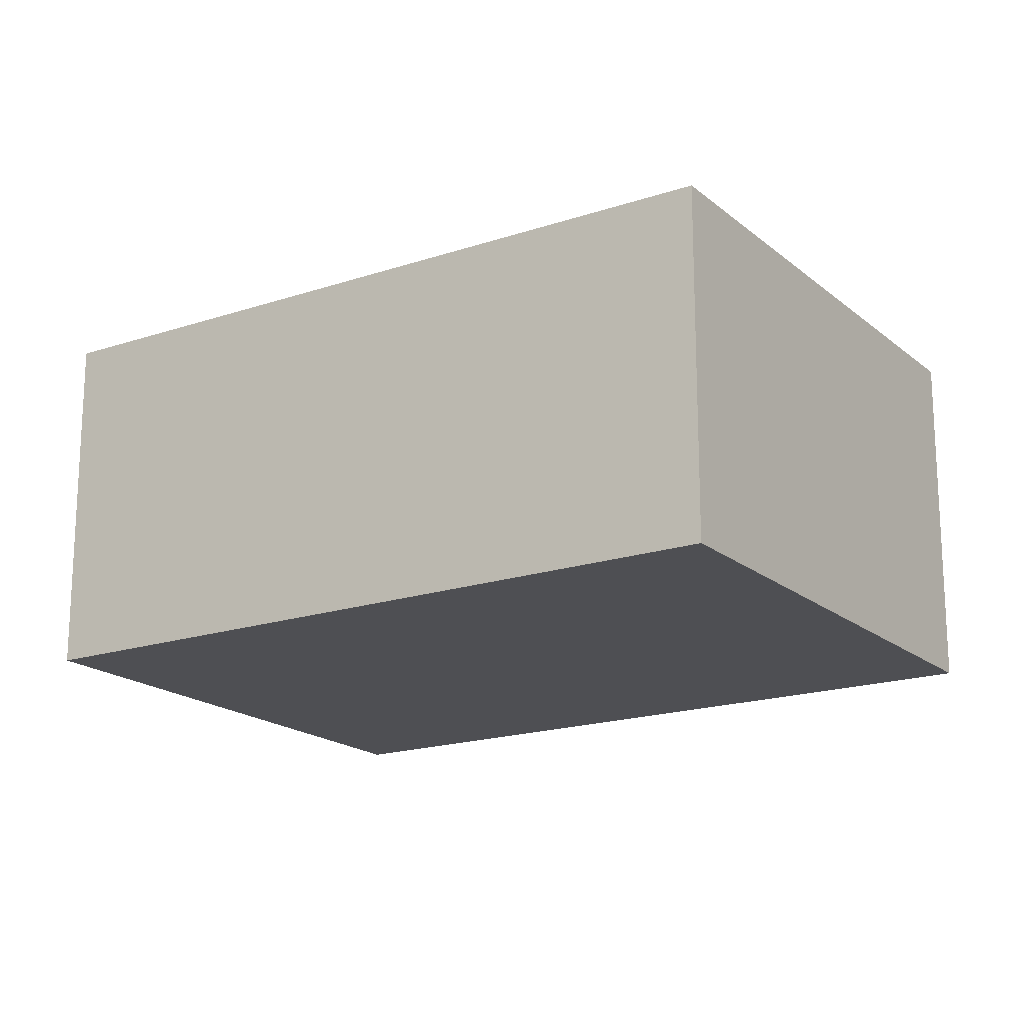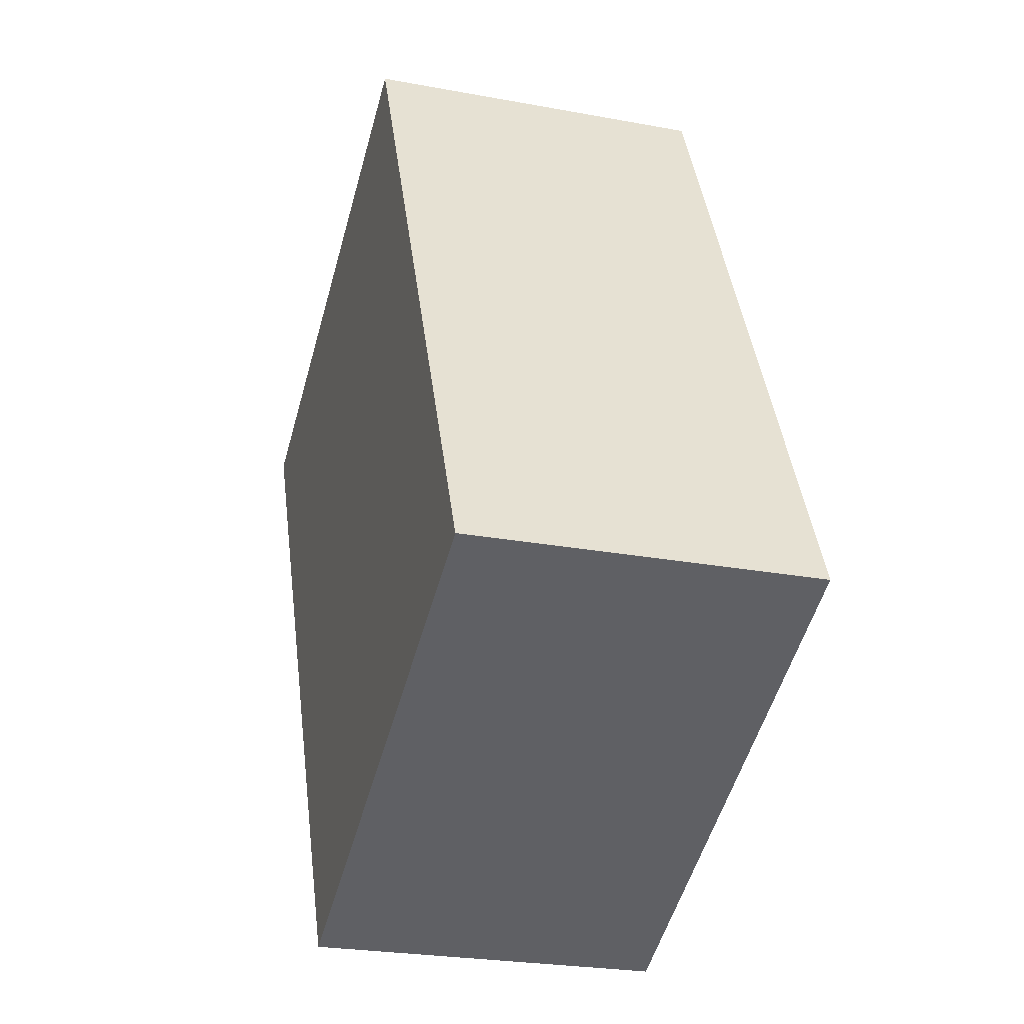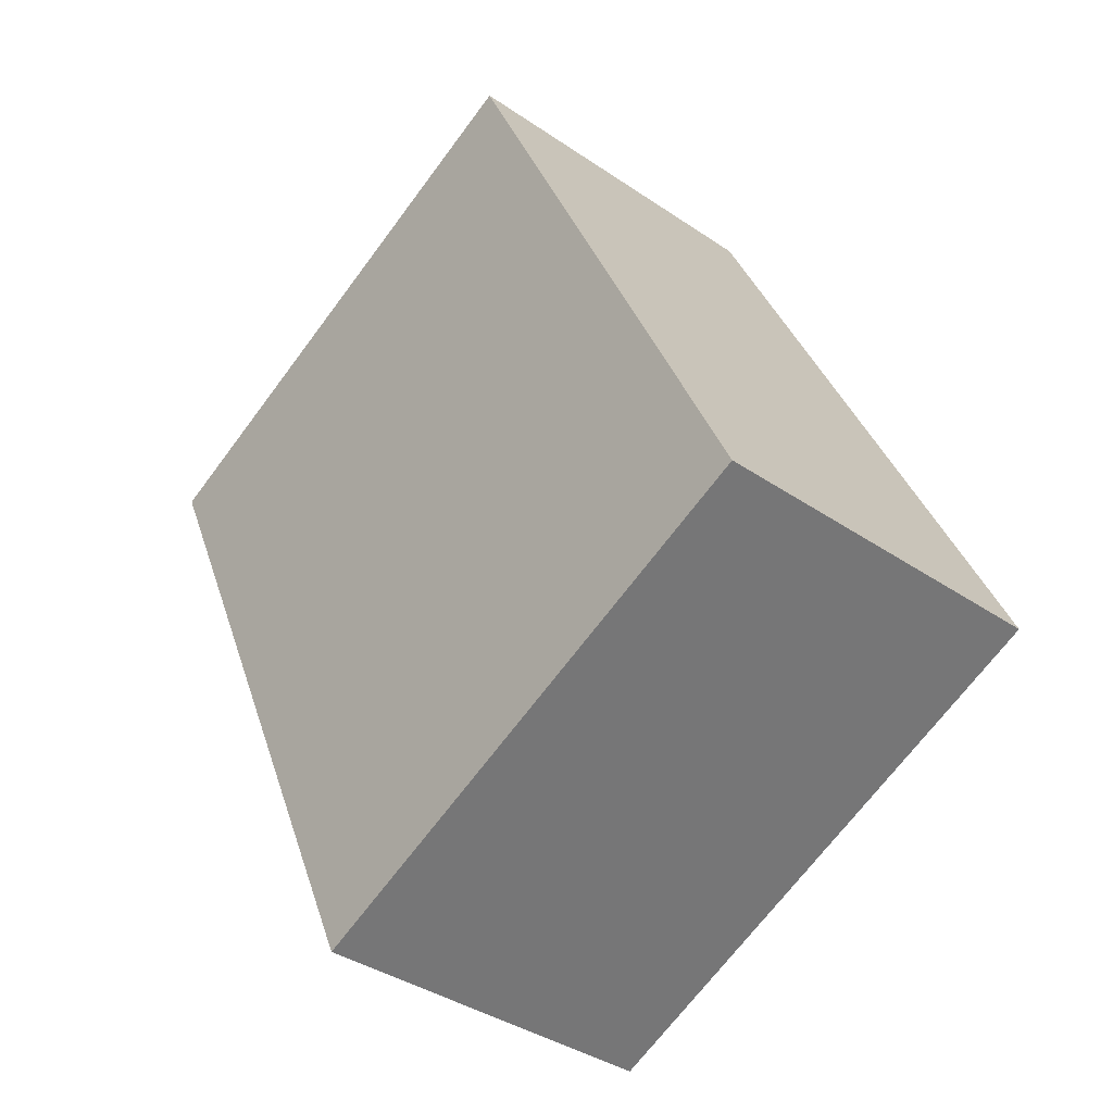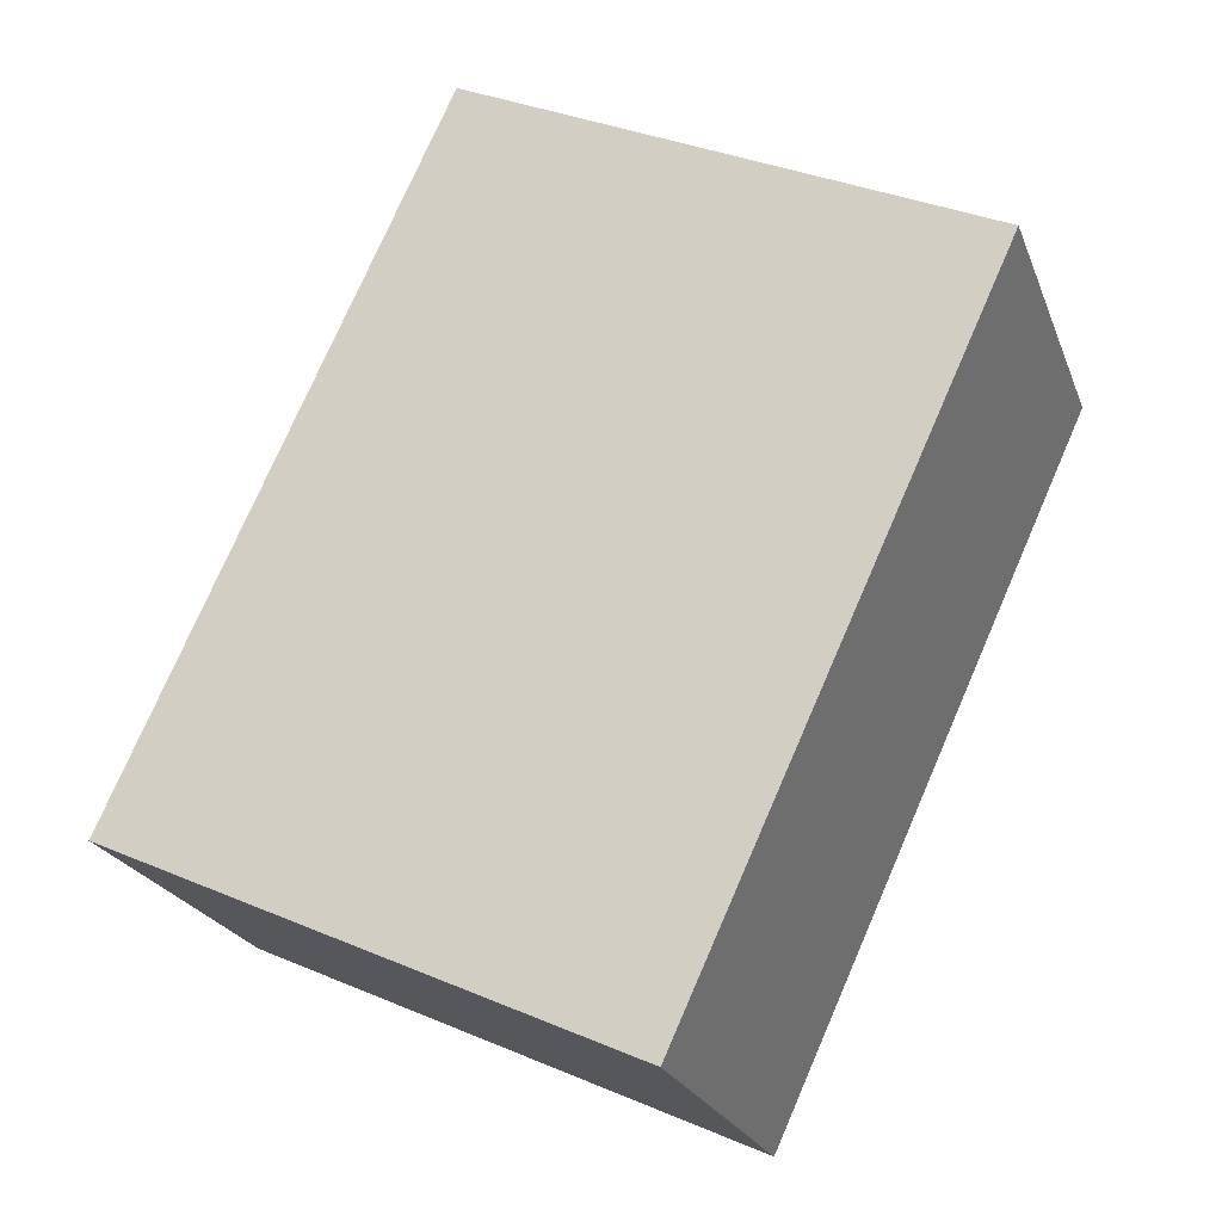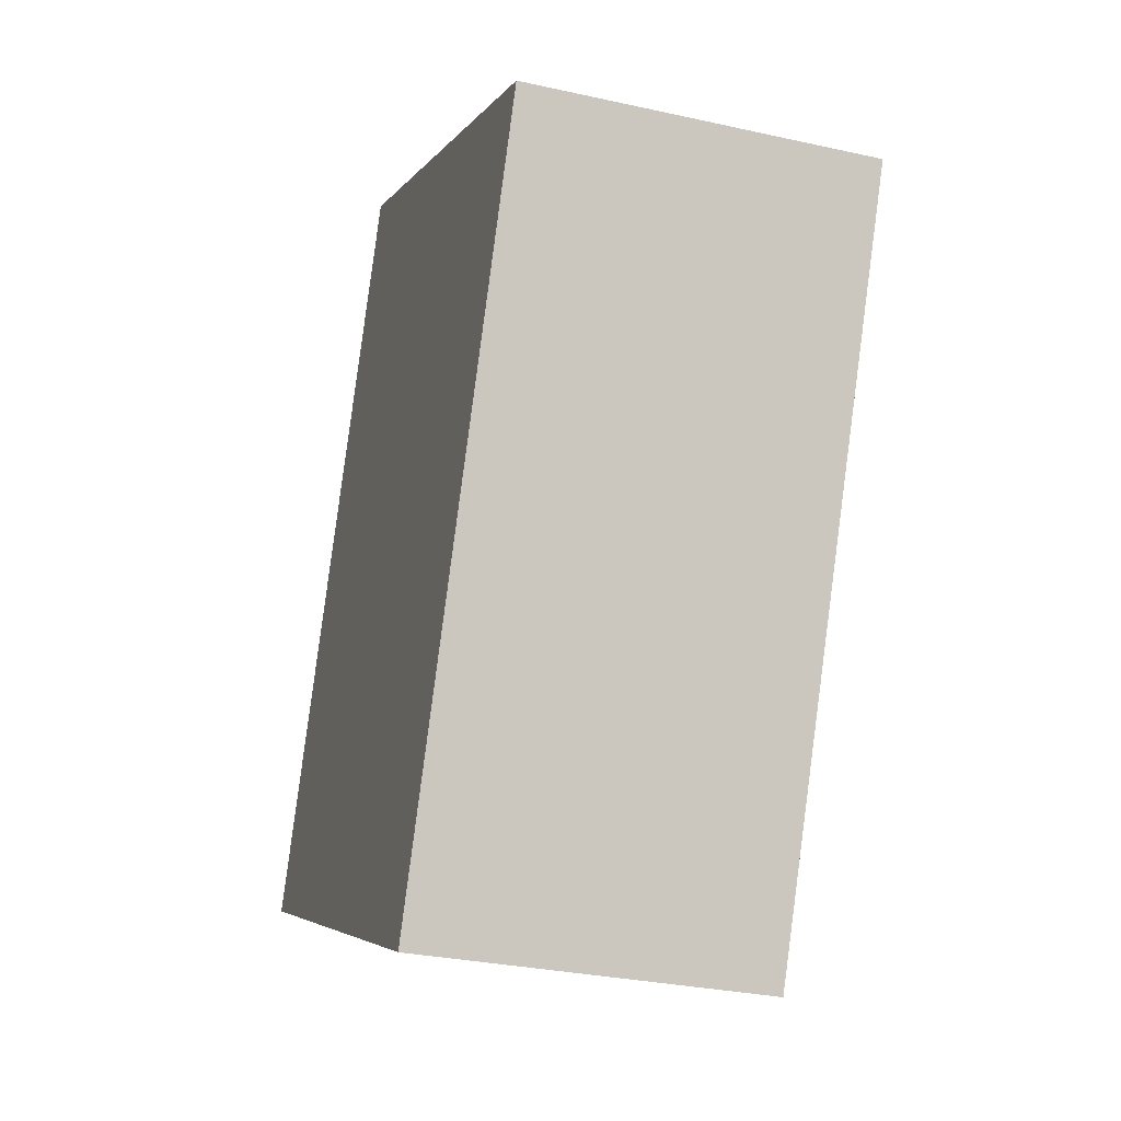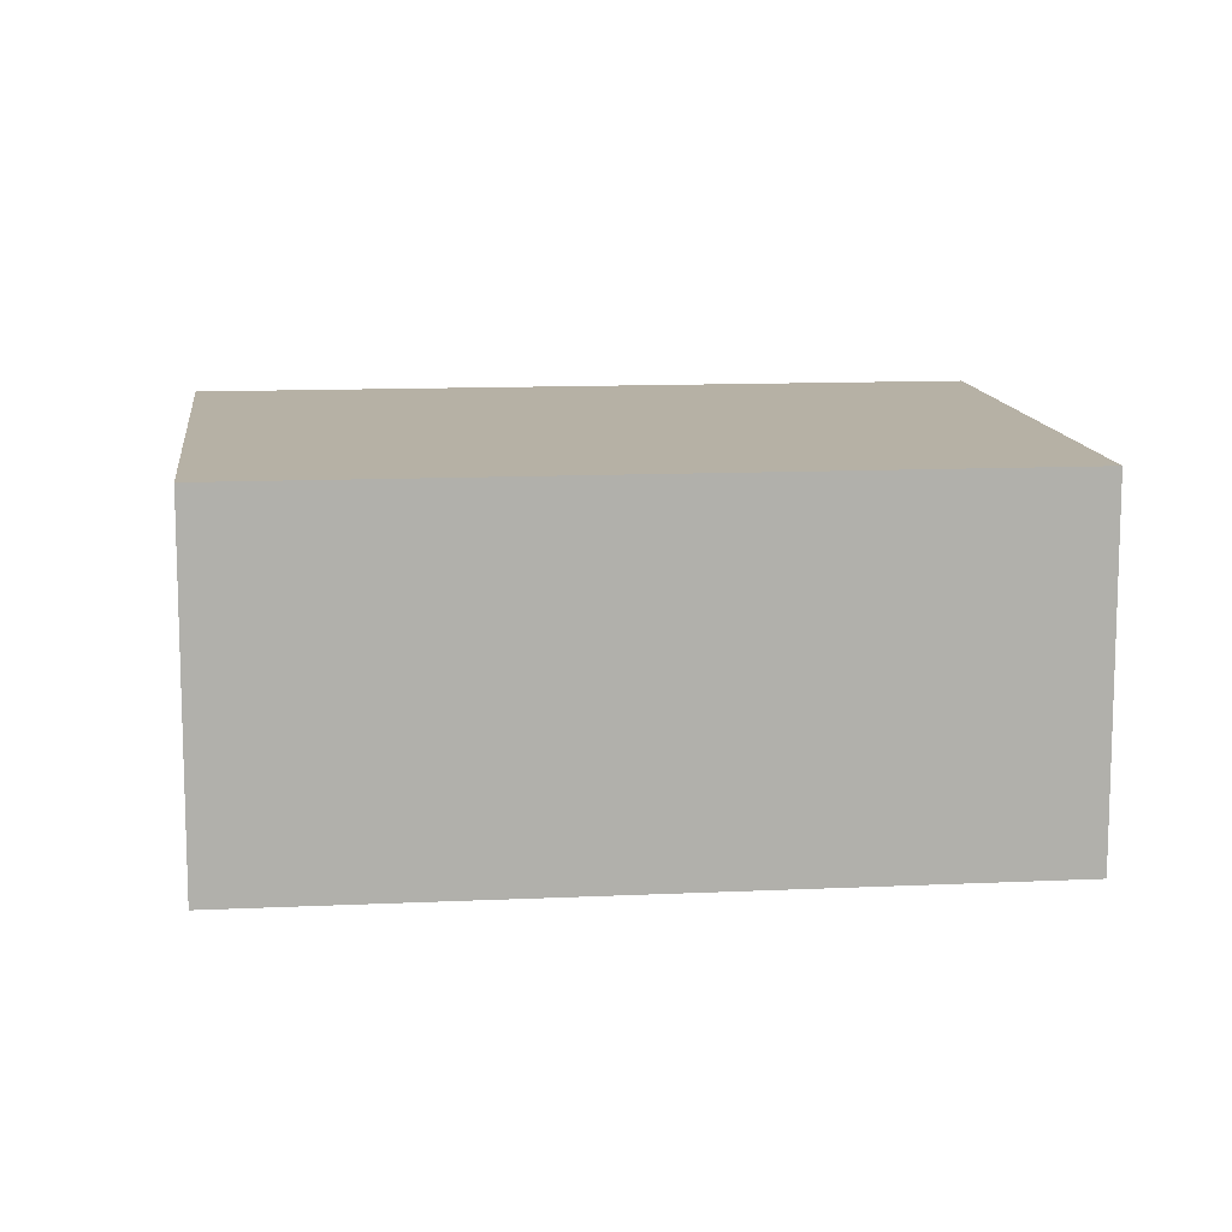
<metadata>
{"format":"obj","ext":"obj","renderer":"f3d","projection":"perspective","resolution":1024,"background":"white","views":[{"elev":-18.2,"azim":147.7,"up":"+Y"},{"elev":-25.3,"azim":-106.7,"up":"+Z"},{"elev":-37.6,"azim":-131.2,"up":"+Z"},{"elev":-22.9,"azim":17.6,"up":"+Z"},{"elev":-30.0,"azim":72.0,"up":"+Z"},{"elev":12.0,"azim":108.3,"up":"+Y"}]}
</metadata>
<code>
v  3.677 2.527 -1.689
v  2.31 2.527 5.026
v  5.973 2.527 3.309
v  0 2.527 1.547e-16
v  5.973 -2.026e-16 3.309
v  3.677 1.034e-16 -1.689
v  0 0 0
v  2.31 -3.078e-16 5.026
g defaultobject
f 1 2 3
f 2 1 4
f 5 1 3
f 1 5 6
f 6 4 1
f 4 6 7
f 7 2 4
f 2 7 8
f 8 3 2
f 3 8 5
f 5 7 6
f 7 5 8

</code>
